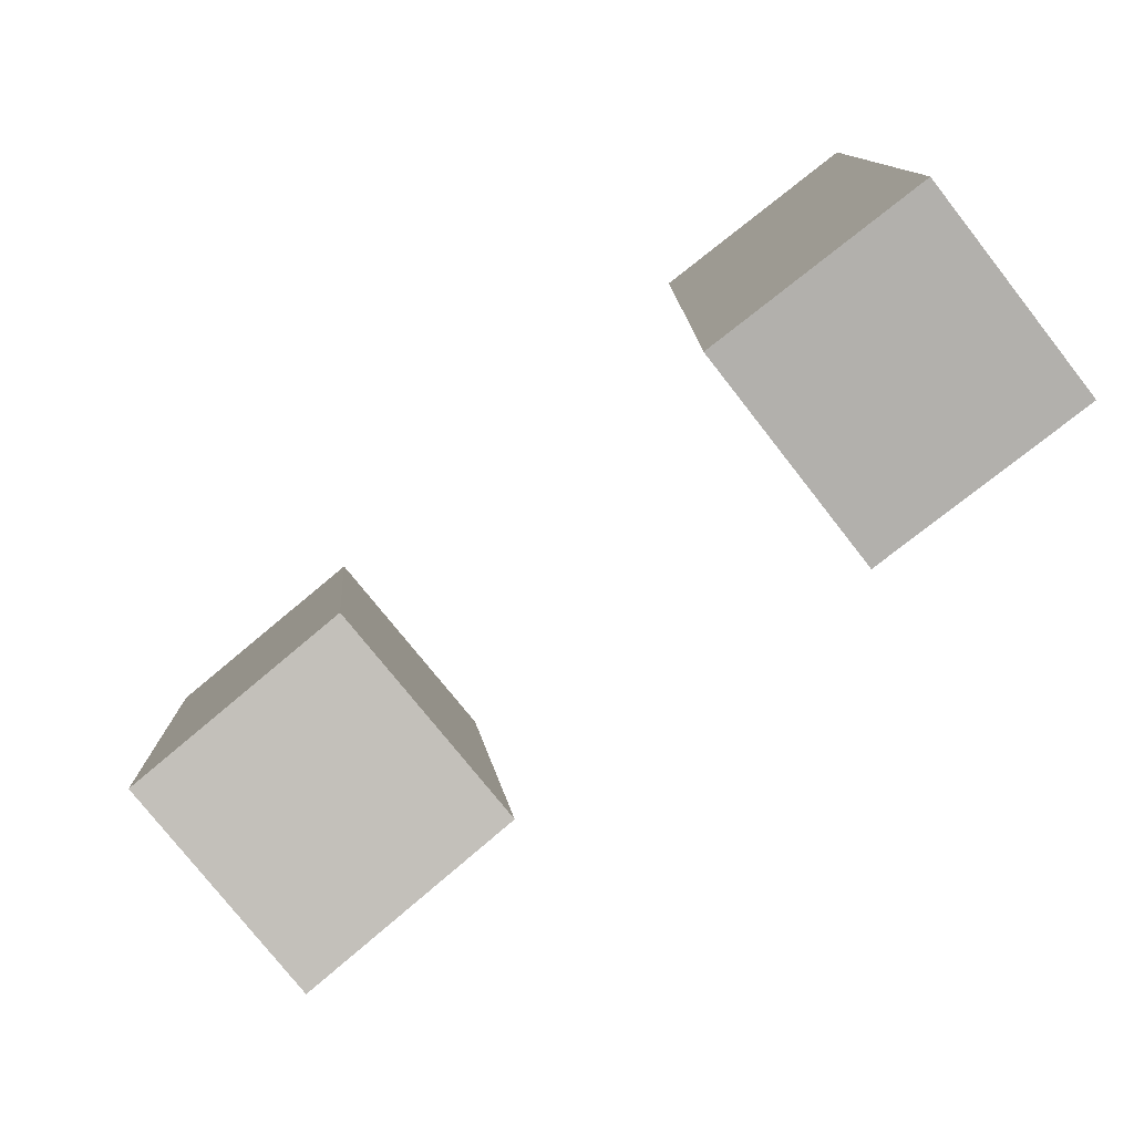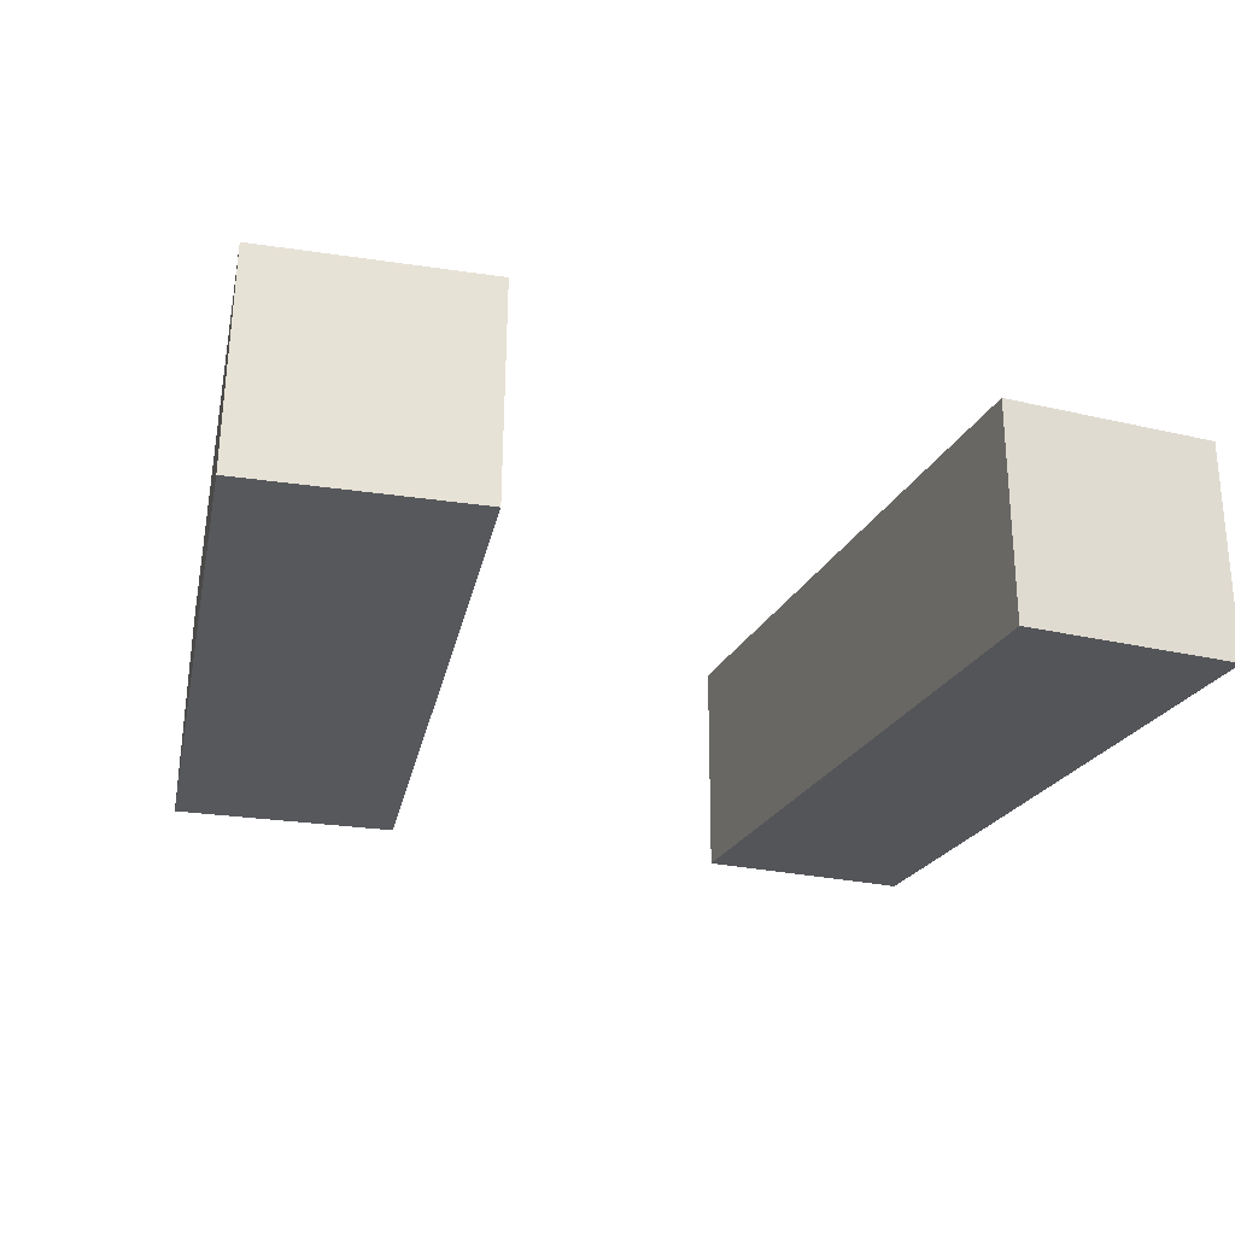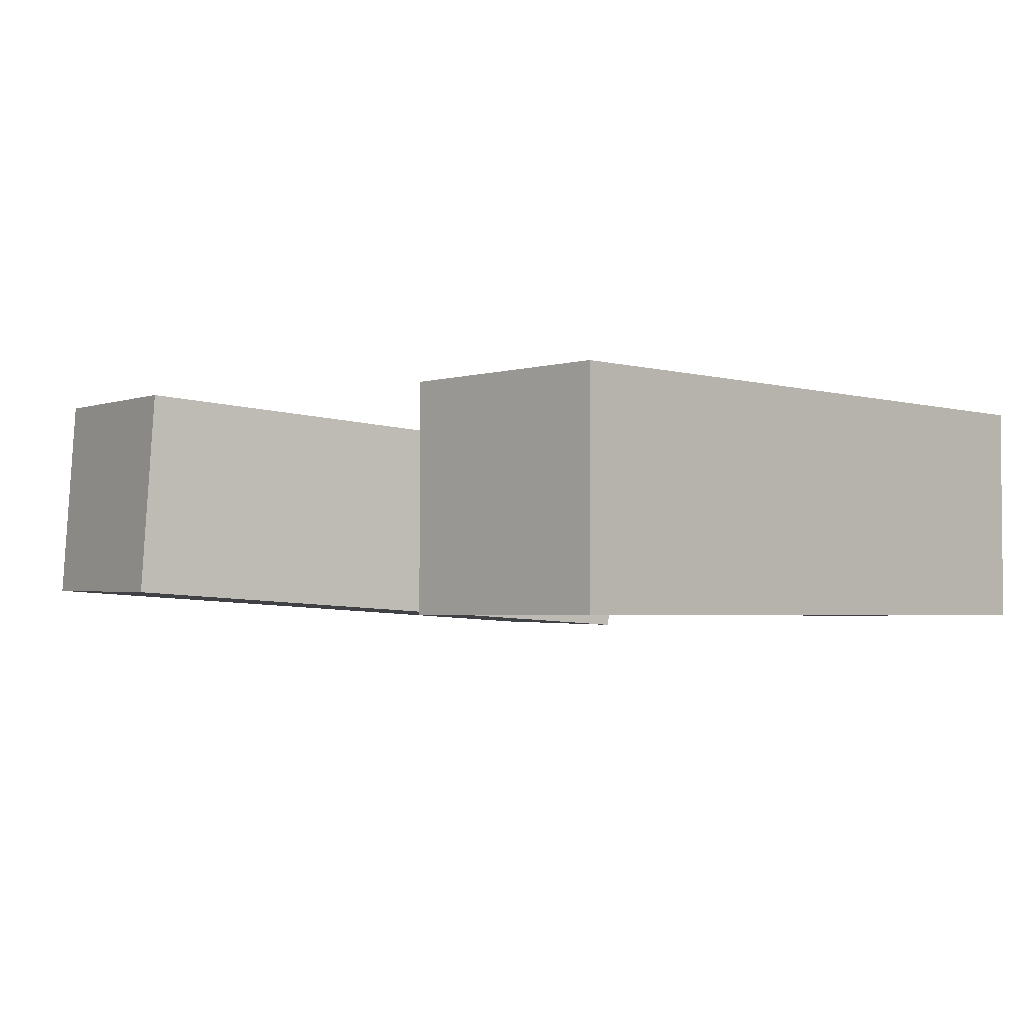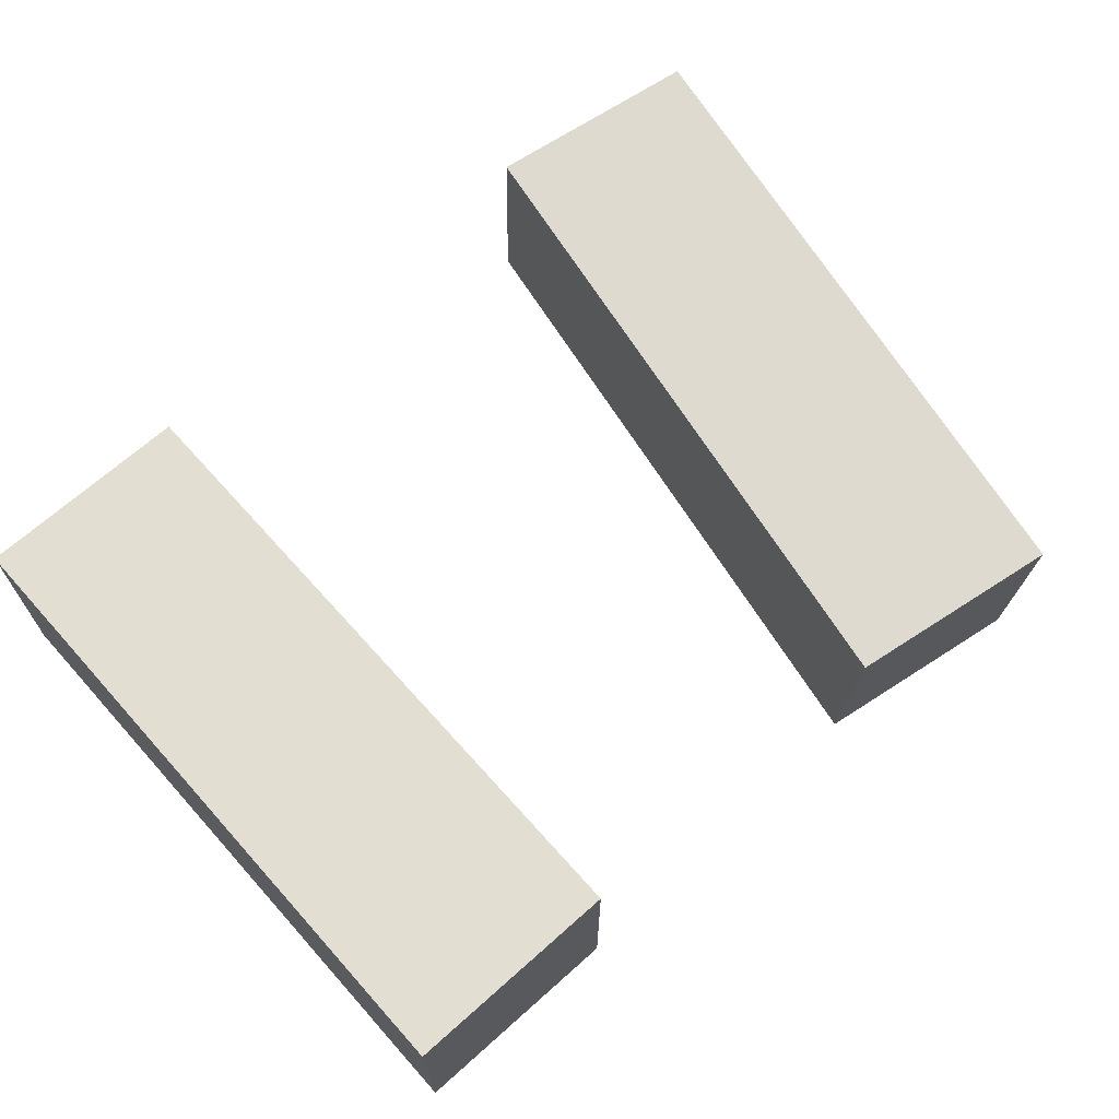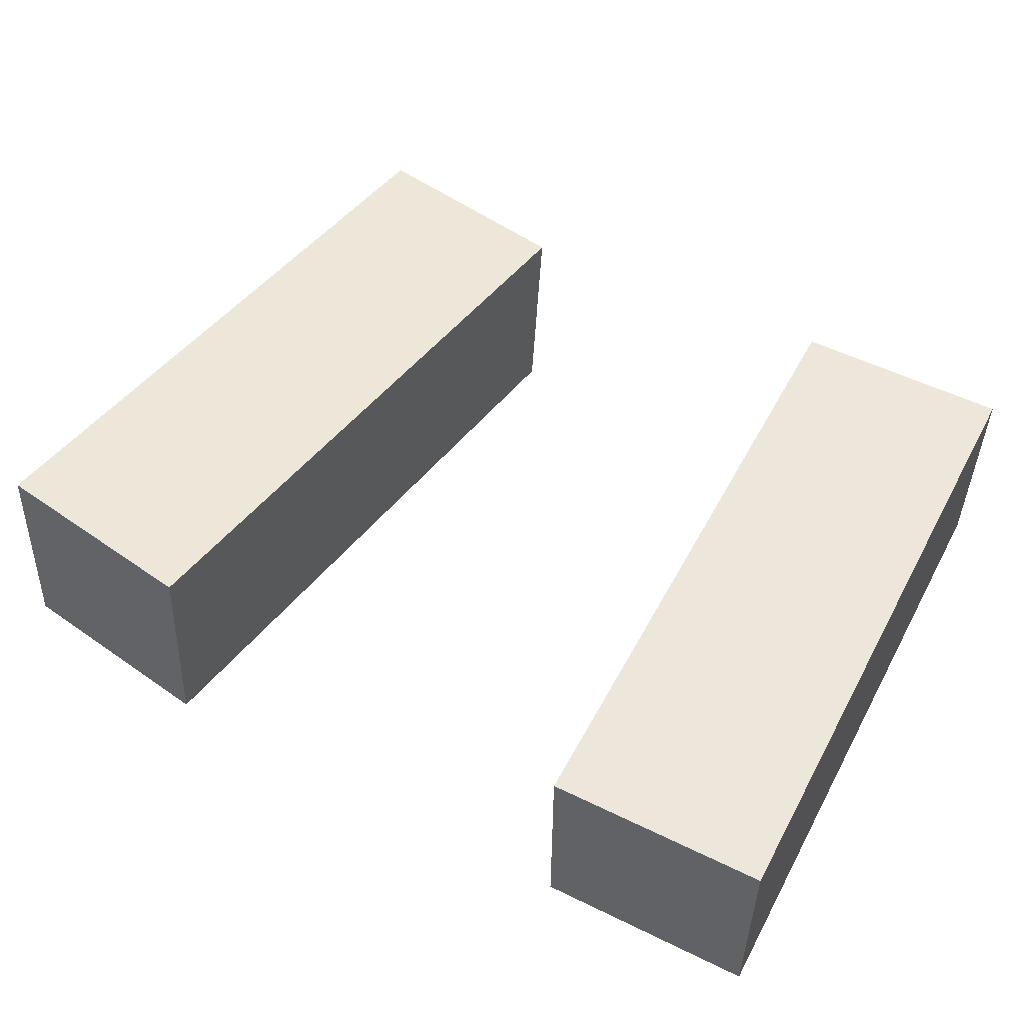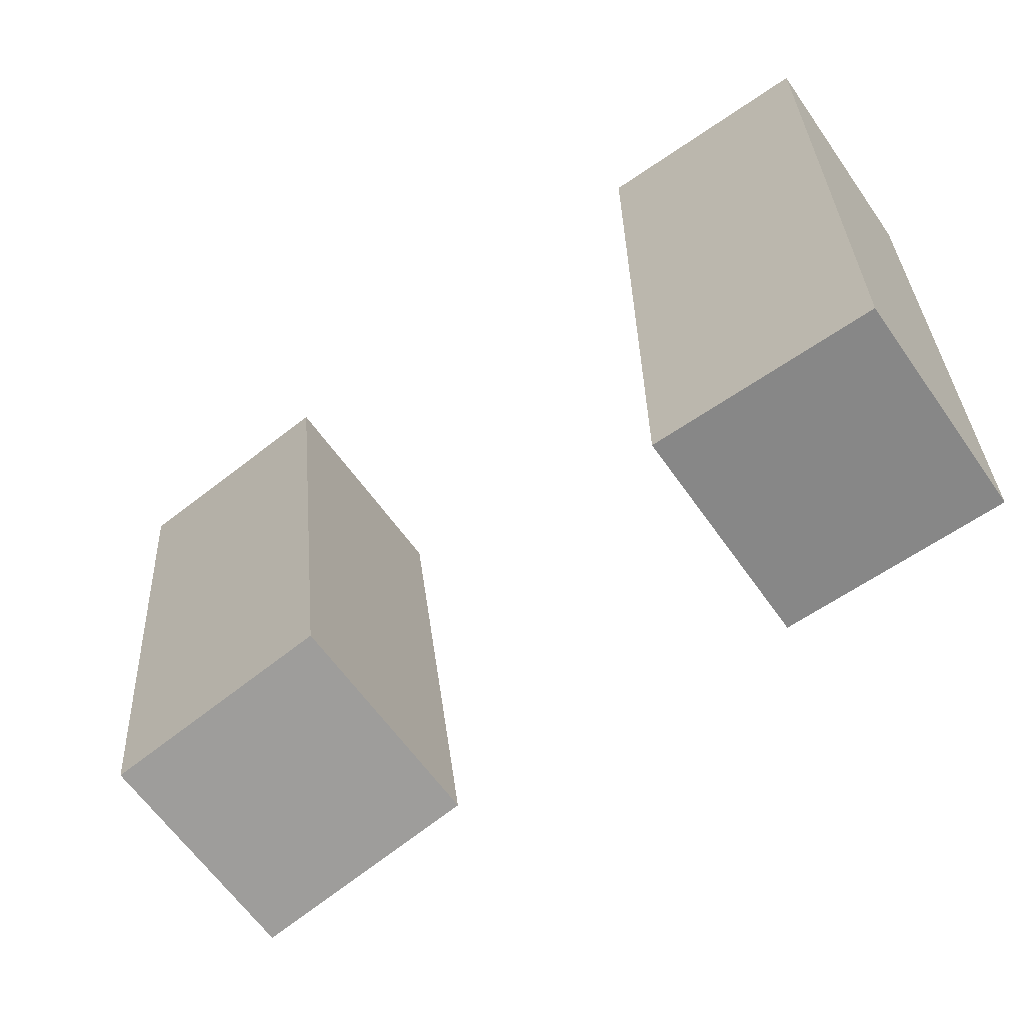
<metadata>
{"format":"obj","ext":"obj","renderer":"f3d","projection":"perspective","resolution":1024,"background":"white","views":[{"elev":-78.7,"azim":-142.0,"up":"+Y"},{"elev":-24.7,"azim":159.0,"up":"+Z"},{"elev":-3.1,"azim":-134.5,"up":"+Z"},{"elev":67.7,"azim":-41.8,"up":"+Z"},{"elev":53.0,"azim":-152.3,"up":"+Z"},{"elev":-62.4,"azim":-145.1,"up":"+Y"}]}
</metadata>
<code>
g Arms_Mesh
v 0 0.125 -0.125
v -0.25 -0.625 -0.125
v 0 -0.625 -0.125
v -0.25 0.125 -0.125
v 0 0.125 0.125
v -0.25 -0.625 0.125
v -0.25 0.125 0.125
v 0 -0.625 0.125
v 0 -0.625 0.125
v -0.25 -0.625 -0.125
v -0.25 -0.625 0.125
v 0 -0.625 -0.125
v 0 0.125 0.125
v 0 -0.625 -0.125
v 0 -0.625 0.125
v 0 0.125 -0.125
v -0.25 0.125 0.125
v 0 0.125 -0.125
v 0 0.125 0.125
v -0.25 0.125 -0.125
v -0.25 -0.625 0.125
v -0.25 0.125 -0.125
v -0.25 0.125 0.125
v -0.25 -0.625 -0.125
v 0.5154 0.114 0.1537
v 0.6468 -0.6646 0.1158
v 0.3999 -0.6258 0.1112
v 0.7623 0.07523 0.1583
v 0.5222 0.1273 -0.09588
v 0.6536 -0.6513 -0.1337
v 0.7691 0.0885 -0.09127
v 0.4067 -0.6125 -0.1383
v 0.4067 -0.6125 -0.1383
v 0.6468 -0.6646 0.1158
v 0.6536 -0.6513 -0.1337
v 0.3999 -0.6258 0.1112
v 0.5222 0.1273 -0.09588
v 0.3999 -0.6258 0.1112
v 0.4067 -0.6125 -0.1383
v 0.5154 0.114 0.1537
v 0.7691 0.0885 -0.09127
v 0.5154 0.114 0.1537
v 0.5222 0.1273 -0.09588
v 0.7623 0.07523 0.1583
v 0.6536 -0.6513 -0.1337
v 0.7623 0.07523 0.1583
v 0.7691 0.0885 -0.09127
v 0.6468 -0.6646 0.1158
g Arms_Mesh_0
f -46 -47 -48
f -45 -48 -47
f -42 -43 -44
f -41 -44 -43
f -38 -39 -40
f -37 -40 -39
f -34 -35 -36
f -33 -36 -35
f -30 -31 -32
f -29 -32 -31
f -26 -27 -28
f -25 -28 -27
f -22 -23 -24
f -21 -24 -23
f -18 -19 -20
f -17 -20 -19
f -14 -15 -16
f -13 -16 -15
f -10 -11 -12
f -9 -12 -11
f -6 -7 -8
f -5 -8 -7
f -2 -3 -4
f -1 -4 -3

</code>
